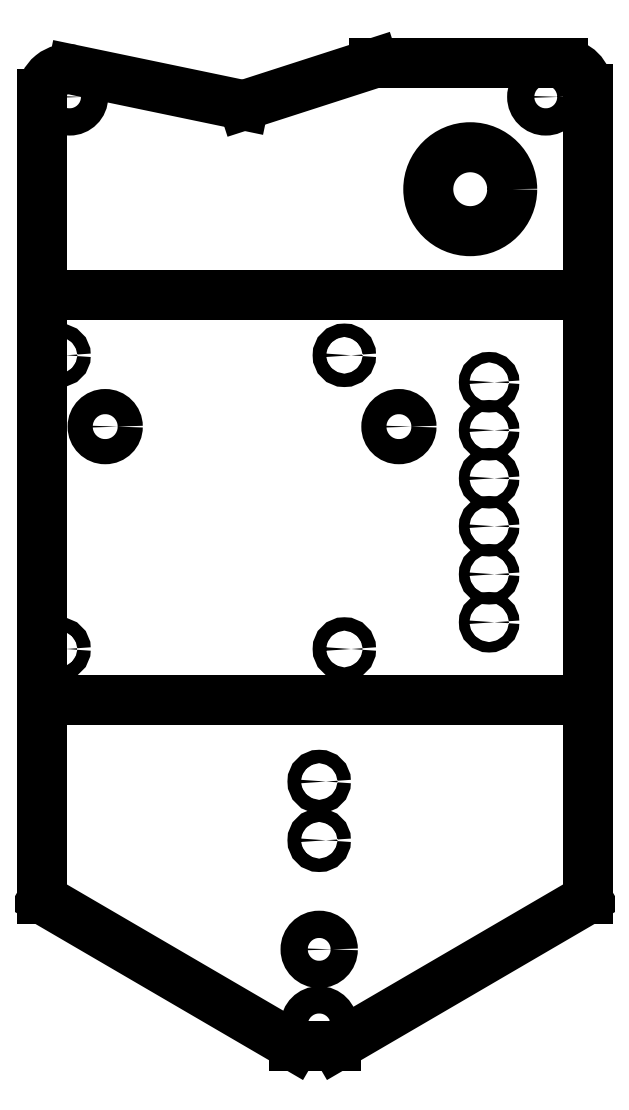
<metadata>
{"format":"dxf","ext":"dxf","renderer":"ezdxf+matplotlib","layout":"modelspace","background":"white","min_lineweight":24,"dpi":150}
</metadata>
<code>
0
SECTION
2
ENTITIES
0
ARC
8
Unfold_Sketch
10
-6
20
229.6
30
0
40
6
50
0
51
90
0
LINE
8
Unfold_Sketch
10
-6
20
235.6
30
0
11
-51
21
235.6
31
0
0
LINE
8
Unfold_Sketch
10
-51
20
235.6
30
0
11
-82
21
225.6
31
0
0
LINE
8
Unfold_Sketch
10
-122.8
20
234.1
30
0
11
-82
21
225.6
31
0
0
ARC
8
Unfold_Sketch
10
-124
20
228.2
30
0
40
6
50
78.23
51
180
0
LINE
8
Unfold_Sketch
10
-130
20
36.41
30
0
11
-130
21
228.2
31
0
0
LINE
8
Unfold_Sketch
10
-70
20
1.414
30
0
11
-130
21
36.41
31
0
0
LINE
8
Unfold_Sketch
10
-60
20
1.414
30
0
11
-70
21
1.414
31
0
0
LINE
8
Unfold_Sketch
10
0
20
36.41
30
0
11
-60
21
1.414
31
0
0
LINE
8
Unfold_Sketch
10
0
20
229.6
30
0
11
0
21
36.41
31
0
0
CIRCLE
8
Unfold_Sketch
10
-28
20
205.6
40
10
0
CIRCLE
8
Unfold_Sketch
10
-64
20
6.414
40
3.25
0
CIRCLE
8
Unfold_Sketch
10
-10
20
227.6
40
3.25
0
CIRCLE
8
Unfold_Sketch
10
-123.5
20
227.6
40
3.25
0
CIRCLE
8
Unfold_Sketch
10
-64
20
24.41
40
3.25
0
CIRCLE
8
Unfold_Sketch
10
-45
20
149
40
3
0
CIRCLE
8
Unfold_Sketch
10
-115
20
149
40
3
0
CIRCLE
8
Unfold_Sketch
10
-64
20
50.41
40
1.6
0
CIRCLE
8
Unfold_Sketch
10
-58
20
96
40
1.6
0
CIRCLE
8
Unfold_Sketch
10
-58
20
166
40
1.6
0
CIRCLE
8
Unfold_Sketch
10
-64
20
64.41
40
1.6
0
CIRCLE
8
Unfold_Sketch
10
-126
20
96
40
1.6
0
CIRCLE
8
Unfold_Sketch
10
-126
20
166
40
1.6
0
CIRCLE
8
Unfold_Sketch
10
-23.5
20
102.4
40
1.25
0
CIRCLE
8
Unfold_Sketch
10
-23.5
20
113.8
40
1.25
0
CIRCLE
8
Unfold_Sketch
10
-23.5
20
125.3
40
1.25
0
CIRCLE
8
Unfold_Sketch
10
-23.5
20
136.7
40
1.25
0
CIRCLE
8
Unfold_Sketch
10
-23.5
20
148.1
40
1.25
0
CIRCLE
8
Unfold_Sketch
10
-23.5
20
159.6
40
1.25
0
LINE
8
Unfold_Sketch
10
-130
20
180.3
30
0
11
0
21
180.3
31
0
0
LINE
8
Unfold_Sketch
10
0
20
83.92
30
0
11
-130
21
83.92
31
0
0
ENDSEC
0
EOF

</code>
